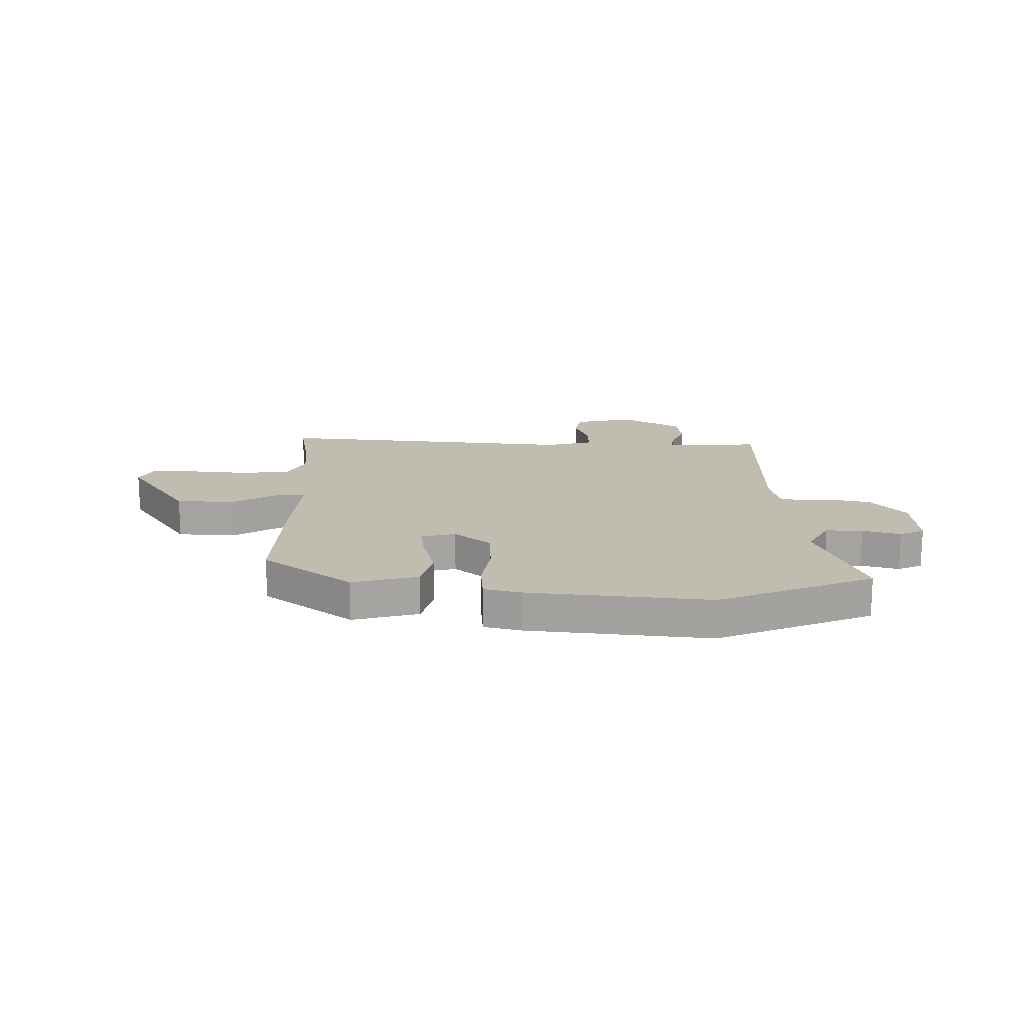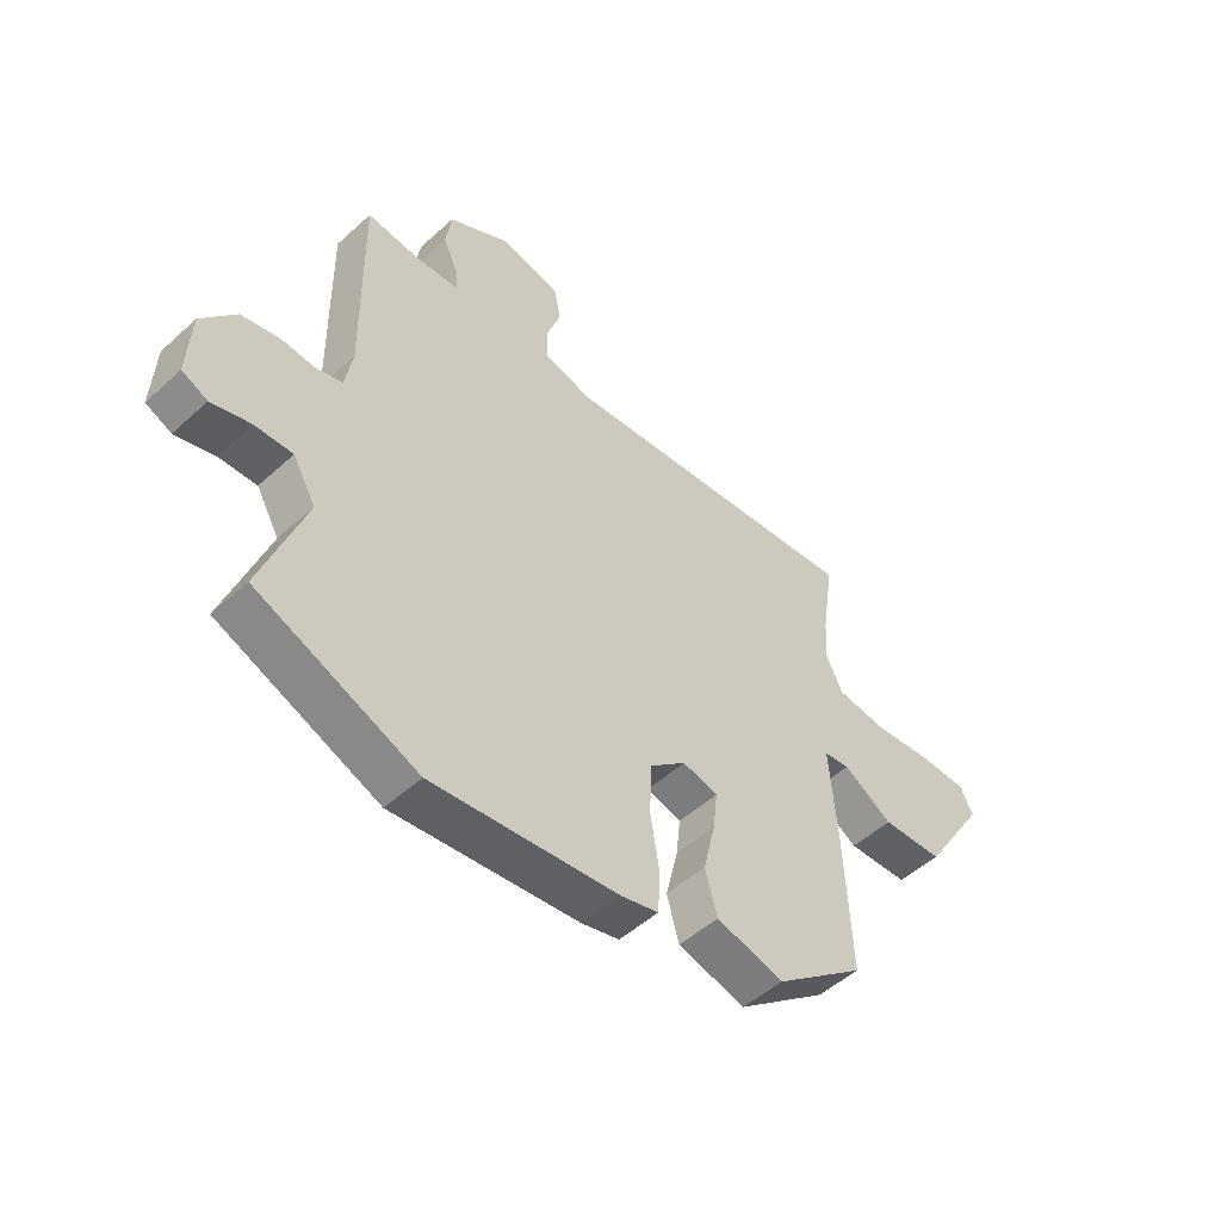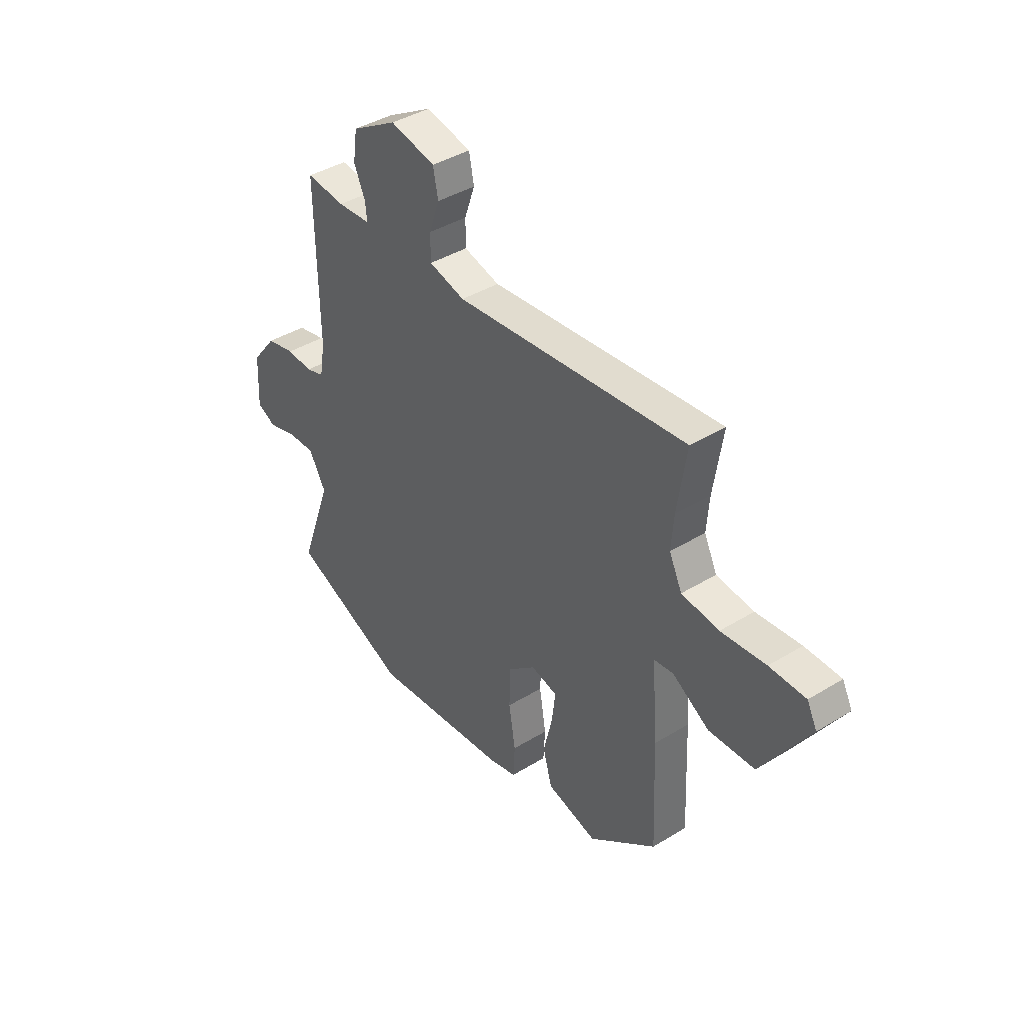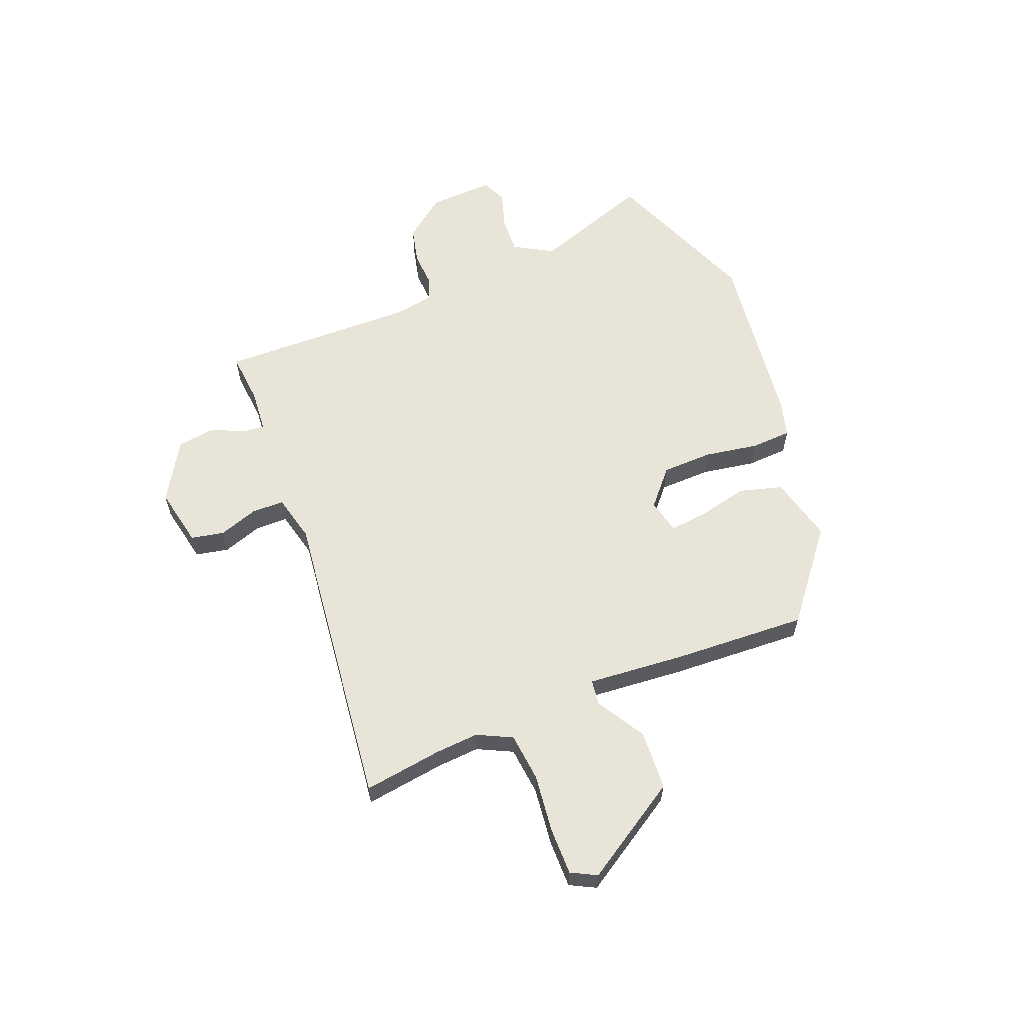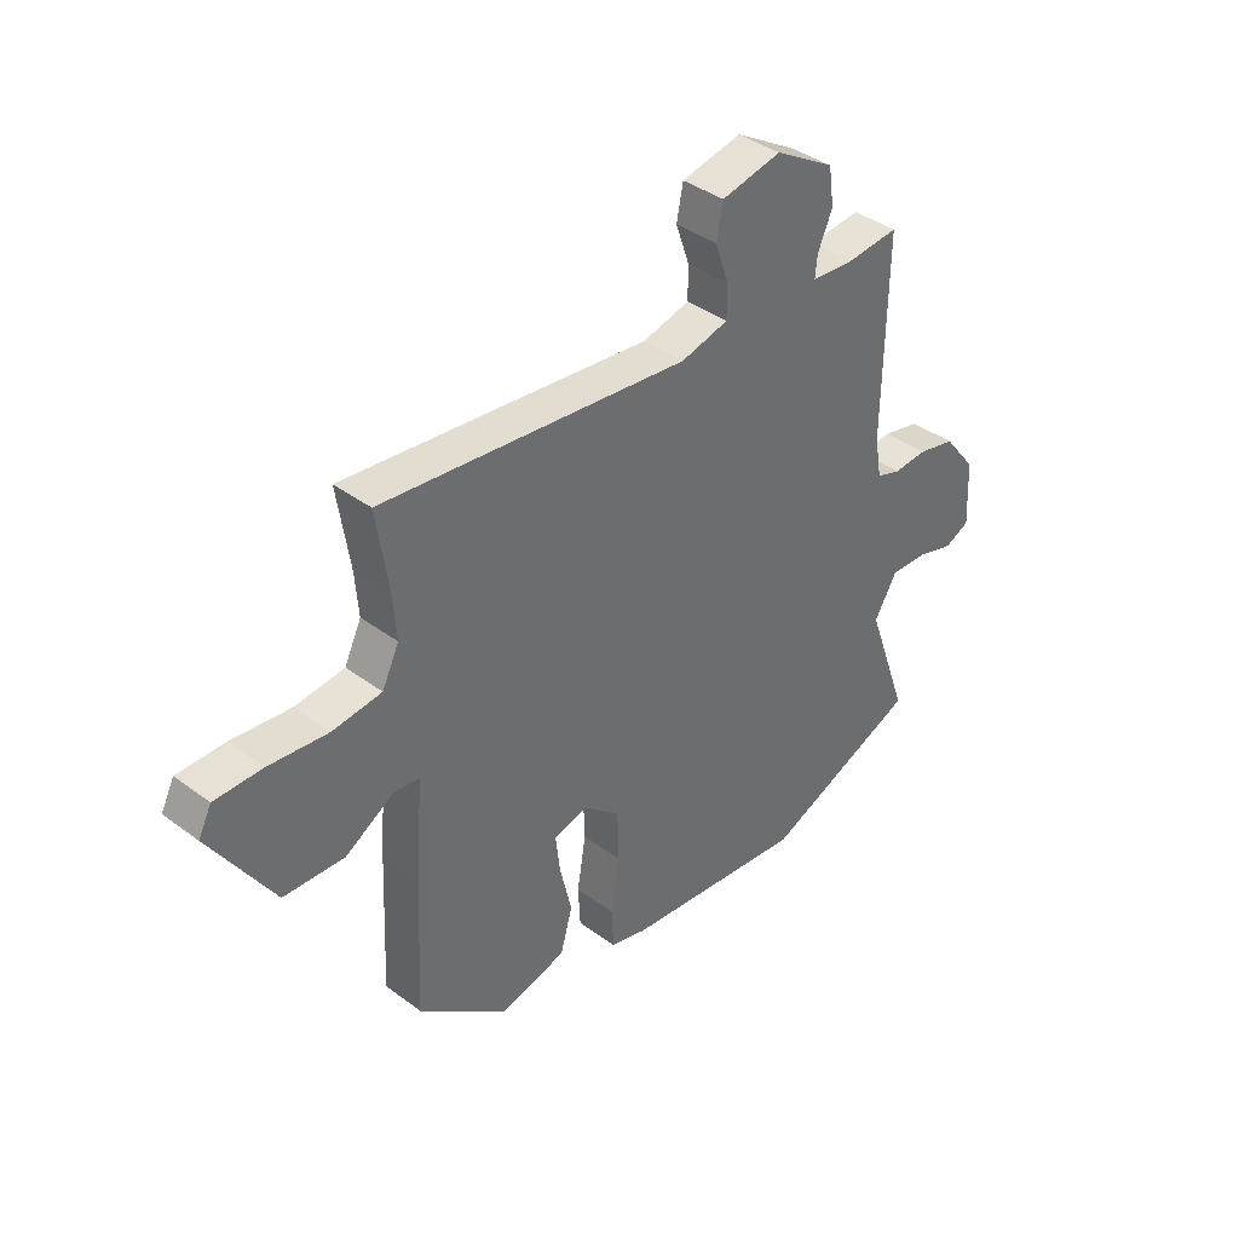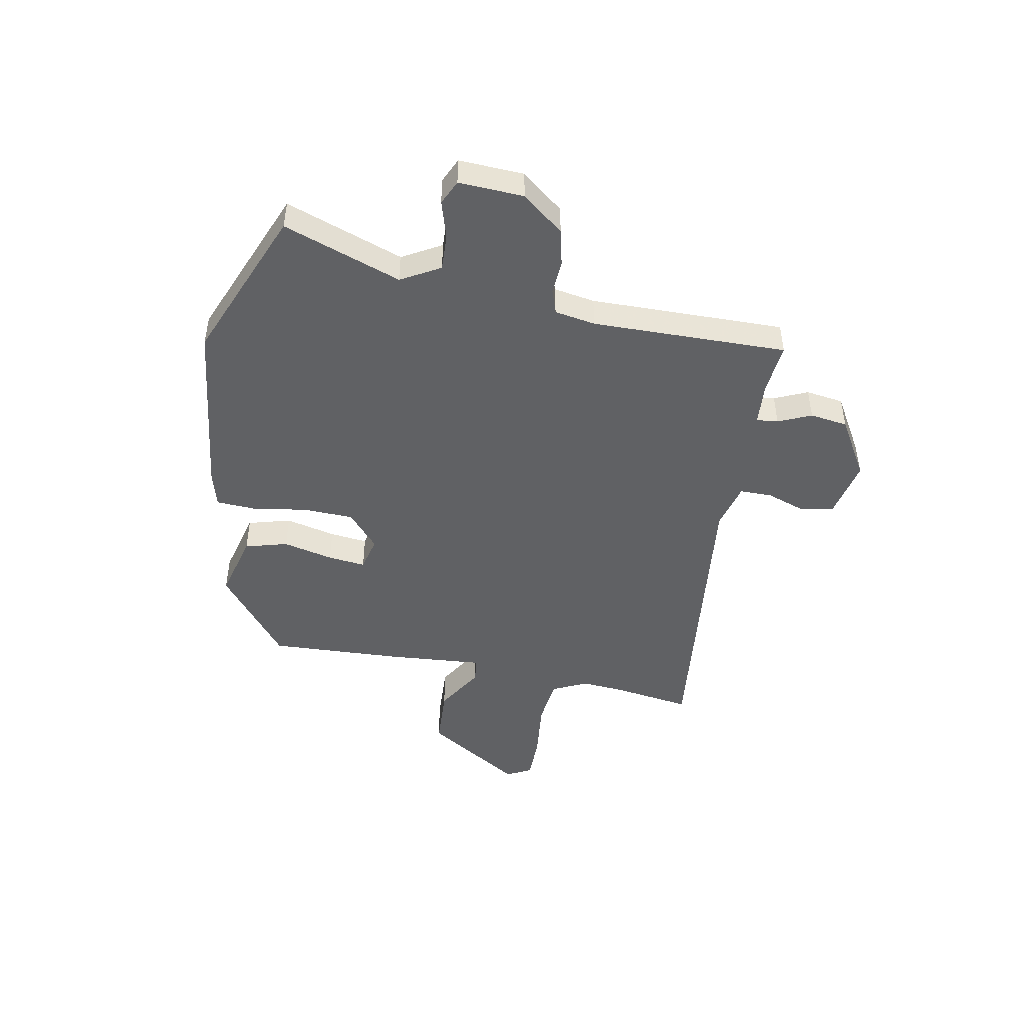
<metadata>
{"format":"obj","ext":"obj","renderer":"f3d","projection":"perspective","resolution":1024,"background":"white","views":[{"elev":16.5,"azim":180.0,"up":"+Y"},{"elev":-50.7,"azim":-45.3,"up":"+Z"},{"elev":40.8,"azim":53.2,"up":"+Z"},{"elev":60.3,"azim":68.6,"up":"+Y"},{"elev":39.0,"azim":133.0,"up":"+Z"},{"elev":-46.8,"azim":-100.7,"up":"+Y"}]}
</metadata>
<code>
v -0.319 0.07 -0.574
v -0.606 0.07 -0.457
v -0.528 0.07 -0.239
v -0.569 0.07 -0.167
v -0.637 0.07 -0.17
v -0.707 0.07 -0.191
v -0.753 0.07 -0.17
v -0.747 0.07 -0.05
v -0.686 0.07 0.027
v -0.617 0.07 0.043
v -0.554 0.07 0.039
v -0.509 0.07 0.054
v -0.496 0.07 0.13
v -0.501 0.07 0.491
v -0.406 0.07 0.482
v -0.326 0.07 0.488
v -0.33 0.07 0.528
v -0.357 0.07 0.589
v -0.347 0.07 0.659
v -0.237 0.07 0.724
v -0.127 0.07 0.701
v -0.115 0.07 0.64
v -0.14 0.07 0.568
v -0.14 0.07 0.508
v -0.053 0.07 0.486
v 0.507 0.07 0.548
v 0.485 0.07 0.402
v 0.479 0.07 0.323
v 0.51 0.07 0.259
v 0.6 0.07 0.249
v 0.708 0.07 0.261
v 0.795 0.07 0.261
v 0.819 0.07 0.214
v 0.704 0.07 0.034
v 0.593 0.07 0.028
v 0.504 0.07 0.082
v 0.457 0.07 0.076
v 0.471 0.07 -0.104
v 0.482 0.07 -0.35
v 0.319 0.07 -0.479
v 0.197 0.07 -0.448
v 0.175 0.07 -0.369
v 0.197 0.07 -0.276
v 0.205 0.07 -0.206
v 0.141 0.07 -0.191
v 0.075 0.07 -0.248
v 0.072 0.07 -0.342
v 0.088 0.07 -0.441
v 0.084 0.07 -0.516
v 0.016 0.07 -0.534
v -0.319 0 -0.574
v -0.606 0 -0.457
v -0.528 0 -0.239
v -0.569 0 -0.167
v -0.637 0 -0.17
v -0.707 0 -0.191
v -0.753 0 -0.17
v -0.747 0 -0.05
v -0.686 0 0.027
v -0.617 0 0.043
v -0.554 0 0.039
v -0.509 0 0.054
v -0.496 0 0.13
v -0.501 0 0.491
v -0.406 0 0.482
v -0.326 0 0.488
v -0.33 0 0.528
v -0.357 0 0.589
v -0.347 0 0.659
v -0.237 0 0.724
v -0.127 0 0.701
v -0.115 0 0.64
v -0.14 0 0.568
v -0.14 0 0.508
v -0.053 0 0.486
v 0.507 0 0.548
v 0.485 0 0.402
v 0.479 0 0.323
v 0.51 0 0.259
v 0.6 0 0.249
v 0.708 0 0.261
v 0.795 0 0.261
v 0.819 0 0.214
v 0.704 0 0.034
v 0.593 0 0.028
v 0.504 0 0.082
v 0.457 0 0.076
v 0.471 0 -0.104
v 0.482 0 -0.35
v 0.319 0 -0.479
v 0.197 0 -0.448
v 0.175 0 -0.369
v 0.197 0 -0.276
v 0.205 0 -0.206
v 0.141 0 -0.191
v 0.075 0 -0.248
v 0.072 0 -0.342
v 0.088 0 -0.441
v 0.084 0 -0.516
v 0.016 0 -0.534
f 1 2 3
f 50 1 3
f 49 50 3
f 48 49 3
f 47 48 3
f 46 47 3 4
f 45 46 4
f 41 42 43
f 40 41 43
f 39 40 43
f 38 39 43
f 37 38 43
f 37 43 44
f 34 35 36
f 33 34 36
f 32 33 36
f 31 32 36
f 30 31 36
f 29 30 36 37
f 37 44 45
f 29 37 45
f 28 29 45
f 25 26 27
f 21 22 23
f 20 21 23
f 19 20 23
f 18 19 23
f 17 18 23
f 16 17 23 24
f 13 14 15
f 12 13 15 16
f 9 10 11
f 8 9 11
f 7 8 11
f 6 7 11
f 5 6 11
f 4 5 11 12
f 4 12 16
f 45 4 16
f 28 45 16
f 27 28 16
f 25 27 16
f 16 24 25
f 53 52 51
f 53 51 100
f 53 100 99
f 53 99 98
f 53 98 97
f 54 53 97 96
f 54 96 95
f 93 92 91
f 93 91 90
f 93 90 89
f 93 89 88
f 93 88 87
f 94 93 87
f 86 85 84
f 86 84 83
f 86 83 82
f 86 82 81
f 86 81 80
f 87 86 80 79
f 95 94 87
f 95 87 79
f 95 79 78
f 77 76 75
f 73 72 71
f 73 71 70
f 73 70 69
f 73 69 68
f 73 68 67
f 74 73 67 66
f 65 64 63
f 66 65 63 62
f 61 60 59
f 61 59 58
f 61 58 57
f 61 57 56
f 61 56 55
f 62 61 55 54
f 66 62 54
f 66 54 95
f 66 95 78
f 66 78 77
f 66 77 75
f 75 74 66
f 1 51 52 2
f 2 52 53 3
f 3 53 54 4
f 4 54 55 5
f 5 55 56 6
f 6 56 57 7
f 7 57 58 8
f 8 58 59 9
f 9 59 60 10
f 10 60 61 11
f 11 61 62 12
f 12 62 63 13
f 13 63 64 14
f 14 64 65 15
f 15 65 66 16
f 16 66 67 17
f 17 67 68 18
f 18 68 69 19
f 19 69 70 20
f 20 70 71 21
f 21 71 72 22
f 22 72 73 23
f 23 73 74 24
f 24 74 75 25
f 25 75 76 26
f 26 76 77 27
f 27 77 78 28
f 28 78 79 29
f 29 79 80 30
f 30 80 81 31
f 31 81 82 32
f 32 82 83 33
f 33 83 84 34
f 34 84 85 35
f 35 85 86 36
f 36 86 87 37
f 37 87 88 38
f 38 88 89 39
f 39 89 90 40
f 40 90 91 41
f 41 91 92 42
f 42 92 93 43
f 43 93 94 44
f 44 94 95 45
f 45 95 96 46
f 46 96 97 47
f 47 97 98 48
f 48 98 99 49
f 49 99 100 50
f 50 100 51 1

</code>
